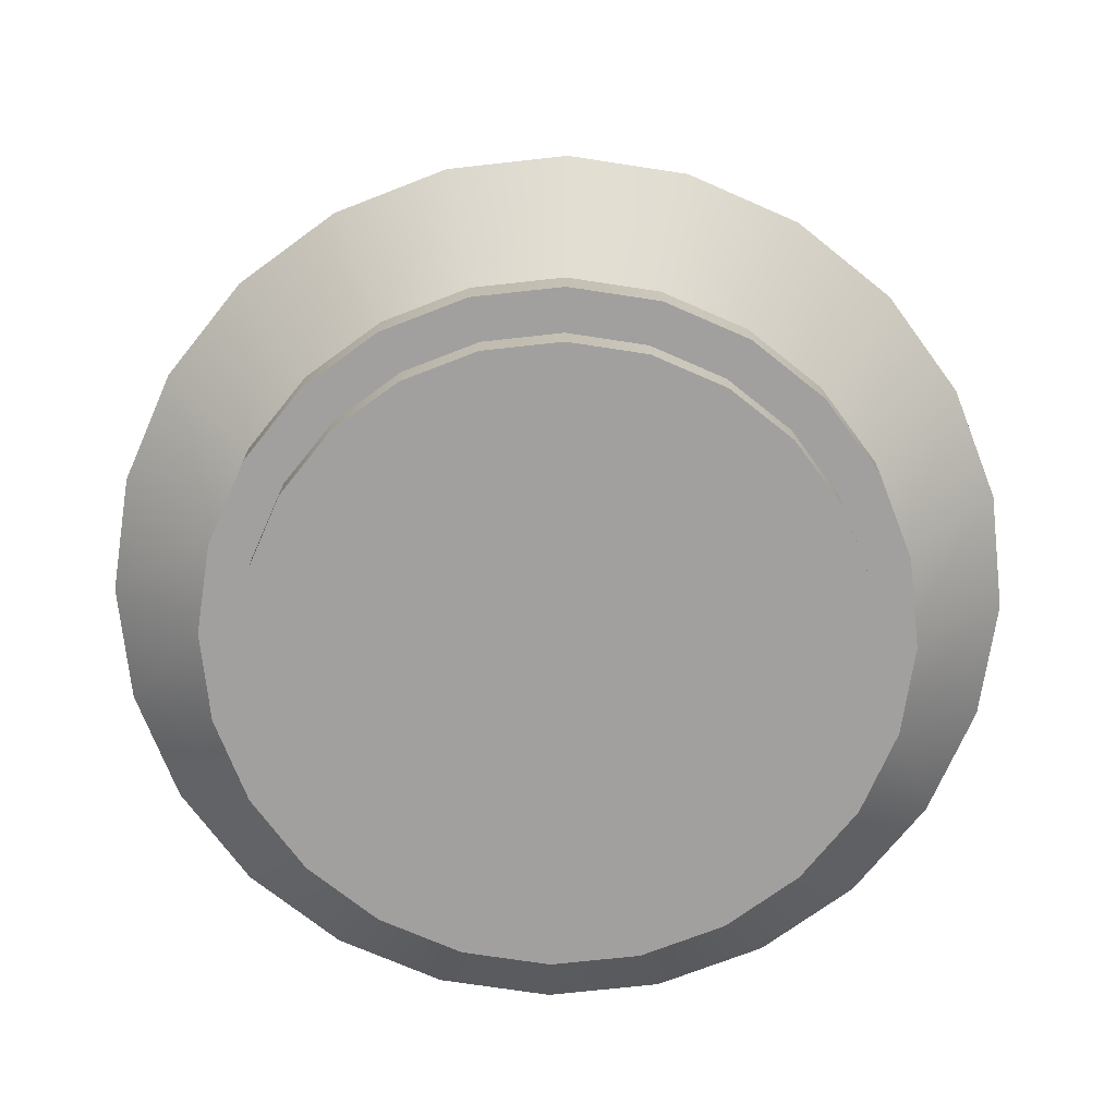
<metadata>
{"format":"obj","ext":"obj","renderer":"f3d","projection":"perspective","resolution":1024,"background":"white","views":[{"elev":-71.9,"azim":163.8,"up":"+Y"}]}
</metadata>
<code>
o enemy_ufoGreen
v 0.3876 0.2747 -0
v 0.483 0.1809 0.1294
v 0.5 0.1809 -0
v 0.3744 0.2747 0.1003
v 0.3357 0.2747 0.1938
v 0.3536 0.1809 0.3536
v 0.433 0.1809 0.25
v 0.2741 0.2747 0.2741
v -0.25 0.1809 0.433
v -0.2741 0.0871 0.2741
v -0.1938 0.0871 0.3357
v -0.3536 0.1809 0.3536
v -0.3357 0.2747 0.1938
v -0.2741 0.2747 0.2741
v -0.433 0.1809 0.25
v -0.1938 0.2747 0.3357
v -0.3744 0.2747 0.1003
v -0.483 0.1809 0.1294
v 0.483 0.1809 -0.1294
v 0.3744 0.2747 -0.1003
v -0.3876 0.0871 0
v -0.3744 0.0871 0.1003
v -0.5 0.1809 0
v 0.1003 0.2747 0.3744
v 0 0.1809 0.5
v 0.1294 0.1809 0.483
v 0 0.2747 0.3876
v -0.3357 0.0871 -0.1938
v -0.3536 0.1809 -0.3536
v -0.2741 0.0871 -0.2741
v -0.433 0.1809 -0.25
v -0.1294 0.1809 0.483
v -0.1003 0.0871 0.3744
v 0.3876 0.0871 -0
v 0.3744 0.0871 -0.1003
v 0.1003 0.0871 -0.3744
v -0 0.1809 -0.5
v 0.1294 0.1809 -0.483
v -0 0.0871 -0.3876
v -0.25 0.1809 -0.433
v -0.2741 0.2747 -0.2741
v -0.1938 0.2747 -0.3357
v 0.3744 0.0871 0.1003
v 0.3357 0.0871 0.1938
v 0.1938 0.2747 -0.3357
v 0.25 0.1809 -0.433
v 0.1003 0.2747 -0.3744
v 0.25 0.1809 0.433
v 0.1938 0.2747 0.3357
v 0 0.0871 0.3876
v 0.1938 0.0871 0.3357
v 0.1003 0.0871 0.3744
v -0.3744 0.2747 -0.1003
v -0.3357 0.2747 -0.1938
v -0.483 0.1809 -0.1294
v -0.3876 0.2747 0
v -0.1003 0.0871 -0.3744
v -0.1294 0.1809 -0.483
v -0.1938 0.0871 -0.3357
v -0.3744 0.0871 -0.1003
v 0.433 0.1809 -0.25
v 0.3357 0.0871 -0.1938
v -0.3357 0.0871 0.1938
v -0.1003 0.2747 -0.3744
v -0 0.2747 -0.3876
v 0.3536 0.1809 -0.3536
v 0.2741 0.0871 -0.2741
v 0.2741 0.0871 0.2741
v 0.1938 0.0871 -0.3357
v -0.1003 0.2747 0.3744
v -0.3876 0.3082 0
v -0.3744 0.3082 0.1003
v 0.2741 0.3082 0.2741
v 0.1938 0.3082 0.3357
v -0.3744 0.3082 -0.1003
v 0.3275 0.0402 -0.08776
v 0.2937 0 -0.1695
v 0.2937 0.0402 -0.1695
v 0.3275 0 -0.08776
v 0.2398 0.0402 0.2398
v 0.2937 -0 0.1695
v 0.2937 0.0402 0.1695
v 0.2398 -0 0.2398
v -0.1938 0.3082 -0.3357
v -0.1003 0.3082 -0.3744
v 0.3744 0.3082 -0.1003
v 0.3744 0.3082 0.1003
v 0.3876 0.3082 -0
v 0.3357 0.3082 -0.1938
v 0.34 0.3082 -0
v 0.3284 0.3082 -0.088
v 0.2741 0.3082 -0.2741
v 0.2945 0.3082 -0.17
v 0.2404 0.3082 -0.2404
v 0.1938 0.3082 -0.3357
v 0.17 0.3082 -0.2945
v 0.1003 0.3082 -0.3744
v 0.088 0.3082 -0.3284
v -0 0.3082 -0.3876
v -0 0.3082 -0.34
v -0.088 0.3082 -0.3284
v -0.17 0.3082 -0.2945
v -0.2404 0.3082 -0.2404
v -0.2741 0.3082 -0.2741
v -0.2945 0.3082 -0.17
v -0.3357 0.3082 -0.1938
v -0.3284 0.3082 -0.088
v -0.34 0.3082 0
v -0.3357 0.3082 0.1938
v -0.3284 0.3082 0.088
v -0.2945 0.3082 0.17
v -0.2741 0.3082 0.2741
v -0.2404 0.3082 0.2404
v -0.1938 0.3082 0.3357
v -0.17 0.3082 0.2945
v -0.1003 0.3082 0.3744
v -0.088 0.3082 0.3284
v 0 0.3082 0.3876
v 0 0.3082 0.34
v 0.088 0.3082 0.3284
v 0.1003 0.3082 0.3744
v 0.17 0.3082 0.2945
v 0.2404 0.3082 0.2404
v 0.2945 0.3082 0.17
v 0.3284 0.3082 0.088
v 0.3357 0.3082 0.1938
v 0.3275 0.0402 0.08776
v 0.3391 -0 -0
v 0.3391 0.0402 -0
v 0.3275 -0 0.08776
v 0.08776 0.0402 0.3275
v 0 -0 0.3391
v 0.08776 -0 0.3275
v 0 0.0402 0.3391
v -0.08776 -0 0.3275
v -0.08776 0.0402 0.3275
v -0.1695 -0 0.2937
v -0.1695 0.0402 0.2937
v 0.2741 0.2747 -0.2741
v 0.3357 0.2747 -0.1938
v 0.1695 -0 0.2937
v 0.1695 0.0402 0.2937
v -0.1695 0.0402 -0.2937
v -0.08776 0 -0.3275
v -0.1695 0 -0.2937
v -0.08776 0.0402 -0.3275
v -0.2937 -0 0.1695
v -0.3275 0.0402 0.08776
v -0.3275 -0 0.08776
v -0.2937 0.0402 0.1695
v 0.2398 0 -0.2398
v 0.2398 0.0402 -0.2398
v 0.08776 0.0402 -0.3275
v 0.1695 0 -0.2937
v 0.08776 0 -0.3275
v 0.1695 0.0402 -0.2937
v -0 0 -0.3391
v -0.2398 0 -0.2398
v -0.2398 -0 0.2398
v -0.2937 0 -0.1695
v -0.3275 0 -0.08776
v -0.3391 -0 0
v -0.2398 0.0402 0.2398
v -0 0.0402 -0.3391
v -0.3391 0.0402 0
v -0.2398 0.0402 -0.2398
v -0.2937 0.0402 -0.1695
v -0.3275 0.0402 -0.08776
v 0.06713 0.5375 0.2505
v 0 0.4818 0.2893
v 0.07487 0.4818 0.2794
v 0 0.5375 0.2594
v 0.1497 0.5853 0.1497
v 0.1297 0.5375 0.2246
v 0.1834 0.5375 0.1834
v 0.1059 0.5853 0.1834
v 0.07751 0.4221 0.2893
v 0 0.3551 0.2995
v 0.07751 0.3551 0.2893
v 0 0.4221 0.2995
v 0.2045 0.5853 0.05481
v 0.2246 0.5375 0.1297
v 0.2505 0.5375 0.06713
v 0.1834 0.5853 0.1059
v 0.2505 0.4818 0.1446
v 0.2045 0.4818 0.2045
v 0.06713 0.645 0.03876
v 0.1059 0.622 0.1059
v 0.1297 0.622 0.07487
v 0.05481 0.645 0.05481
v -0.07487 0.4818 0.2794
v -0.06713 0.5375 0.2505
v 0.1497 0.4221 0.2594
v 0.2118 0.4221 0.2118
v 0.1446 0.4818 0.2505
v 0.03876 0.622 0.1446
v 0 0.5853 0.2118
v 0.05481 0.5853 0.2045
v 0 0.622 0.1497
v 0.02006 0.645 0.07487
v 0 0.645 0.07751
v -0 0.6529 0
v 0.07487 0.622 0.1297
v 0.2594 0.4221 0.1497
v 0.2893 0.3551 0.07751
v 0.2893 0.4221 0.07751
v 0.2594 0.3551 0.1497
v 0.03876 0.645 0.06713
v -0.07751 0.4221 0.2893
v -0.07751 0.3551 0.2893
v 0.2995 0.3551 -0
v 0.2995 0.4221 -0
v -0.05481 0.5853 0.2045
v 0.07487 0.645 0.02006
v 0.1446 0.622 0.03876
v 0.2794 0.4818 0.07487
v -0.02006 0.645 0.07487
v 0.1497 0.622 0
v 0.2118 0.5853 -0
v 0.2893 0.4818 -0
v 0.2594 0.5375 -0
v 0.1497 0.3551 0.2594
v 0.2118 0.3551 0.2118
v 0.07751 0.645 0
v 0.1297 0.622 -0.07487
v 0.07487 0.645 -0.02006
v 0.1446 0.622 -0.03876
v 0.06713 0.645 -0.03876
v 0.05481 0.645 -0.05481
v 0.1297 0.5375 -0.2246
v 0.2045 0.4818 -0.2045
v 0.1446 0.4818 -0.2505
v 0.1834 0.5375 -0.1834
v -0 0.4818 -0.2893
v 0.07751 0.4221 -0.2893
v -0 0.4221 -0.2995
v 0.07487 0.4818 -0.2794
v -0 0.5375 -0.2594
v 0.06713 0.5375 -0.2505
v -0 0.622 -0.1497
v -0.02006 0.645 -0.07487
v -0 0.645 -0.07751
v -0.03876 0.622 -0.1446
v 0.2594 0.4221 -0.1497
v 0.2118 0.4221 -0.2118
v 0.2505 0.4818 -0.1446
v 0.1059 0.5853 -0.1834
v 0.05481 0.5853 -0.2045
v 0.07751 0.3551 -0.2893
v -0 0.3551 -0.2995
v -0 0.5853 -0.2118
v -0.03876 0.645 -0.06713
v -0.07487 0.622 -0.1297
v -0.05481 0.5853 -0.2045
v -0.06713 0.5375 -0.2505
v 0.2893 0.3551 -0.07751
v 0.2893 0.4221 -0.07751
v 0.2794 0.4818 -0.07487
v 0.1834 0.5853 -0.1059
v 0.2045 0.5853 -0.05481
v 0.2246 0.5375 -0.1297
v 0.2505 0.5375 -0.06713
v 0.2594 0.3551 -0.1497
v 0.1497 0.5853 -0.1497
v 0.1497 0.4221 -0.2594
v 0.2118 0.3551 -0.2118
v 0.1497 0.3551 -0.2594
v 0.1059 0.622 -0.1059
v 0.07487 0.622 -0.1297
v 0.03876 0.645 -0.06713
v 0.03876 0.622 -0.1446
v 0.02006 0.645 -0.07487
v -0.2594 0.5375 0
v -0.2045 0.5853 -0.05481
v -0.2505 0.5375 -0.06713
v -0.2118 0.5853 0
v -0.2594 0.4221 -0.1497
v -0.2045 0.4818 -0.2045
v -0.2118 0.4221 -0.2118
v -0.2505 0.4818 -0.1446
v -0.2893 0.4221 0.07751
v -0.2893 0.4818 0
v -0.2995 0.4221 0
v -0.2794 0.4818 0.07487
v -0.07487 0.645 -0.02006
v -0.06713 0.645 -0.03875
v -0.06713 0.645 0.03876
v -0.1059 0.622 0.1059
v -0.05481 0.645 0.05481
v -0.1297 0.622 0.07487
v -0.2246 0.5375 -0.1297
v -0.1834 0.5853 -0.1059
v -0.2246 0.5375 0.1297
v -0.2505 0.5375 0.06713
v -0.2505 0.4818 0.1446
v -0.2045 0.5853 0.05481
v -0.07487 0.645 0.02006
v -0.1059 0.5853 -0.1834
v -0.1446 0.4818 -0.2505
v -0.07751 0.4221 -0.2893
v -0.1497 0.4221 -0.2594
v -0.07487 0.4818 -0.2794
v -0.07751 0.3551 -0.2893
v -0.1497 0.3551 -0.2594
v -0.05481 0.645 -0.05481
v -0.1446 0.622 -0.03875
v -0.07751 0.645 0
v -0.1497 0.622 0
v -0.1834 0.5375 0.1834
v -0.2045 0.4818 0.2045
v -0.2594 0.3551 0.1497
v -0.2893 0.3551 0.07751
v -0.2594 0.4221 0.1497
v -0.1497 0.5853 0.1497
v -0.1834 0.5853 0.1059
v -0.2995 0.3551 0
v -0.1297 0.5375 -0.2246
v -0.1497 0.5853 -0.1497
v -0.1834 0.5375 -0.1834
v -0.2118 0.4221 0.2118
v -0.1446 0.622 0.03876
v -0.2794 0.4818 -0.07487
v -0.2893 0.4221 -0.07751
v -0.07487 0.622 0.1297
v -0.03876 0.645 0.06713
v -0.1059 0.622 -0.1059
v -0.1297 0.622 -0.07487
v -0.2594 0.3551 -0.1497
v -0.2118 0.3551 -0.2118
v -0.2118 0.3551 0.2118
v -0.2893 0.3551 -0.07751
v -0.1497 0.3551 0.2594
v -0.1497 0.4221 0.2594
v -0.03876 0.622 0.1446
v -0.1059 0.5853 0.1834
v -0.1297 0.5375 0.2246
v -0.1446 0.4818 0.2505
v -0.3284 0.3551 -0.088
v -0.34 0.3551 0
v -0.2404 0.3551 -0.2404
v -0.17 0.3551 -0.2945
v 0.3284 0.3551 -0.088
v 0.3284 0.3551 0.088
v 0.34 0.3551 -0
v 0.2945 0.3551 -0.17
v 0.2404 0.3551 -0.2404
v 0.17 0.3551 -0.2945
v 0.088 0.3551 -0.3284
v -0 0.3551 -0.34
v -0.088 0.3551 -0.3284
v -0.2945 0.3551 -0.17
v -0.3284 0.3551 0.088
v -0.2945 0.3551 0.17
v -0.2404 0.3551 0.2404
v -0.17 0.3551 0.2945
v -0.088 0.3551 0.3284
v 0 0.3551 0.34
v 0.088 0.3551 0.3284
v 0.17 0.3551 0.2945
v 0.2404 0.3551 0.2404
v 0.2945 0.3551 0.17
v -0.3357 0.0402 -0.1938
v -0.2741 0.0402 -0.2741
v -0.3357 0.0402 0.1938
v -0.3744 0.0402 0.1003
v 0 0.0402 0.3876
v 0.1003 0.0402 0.3744
v 0.2741 0.0402 -0.2741
v 0.3357 0.0402 -0.1938
v 0.1938 0.0402 0.3357
v 0.2741 0.0402 0.2741
v -0.3876 0.0402 0
v -0.3744 0.0402 -0.1003
v -0 0.0402 -0.3876
v -0.1003 0.0402 -0.3744
v 0.1938 0.0402 -0.3357
v -0.1938 0.0402 0.3357
v -0.1003 0.0402 0.3744
v -0.2741 0.0402 0.2741
v 0.3744 0.0402 -0.1003
v 0.3876 0.0402 -0
v 0.1003 0.0402 -0.3744
v 0.3744 0.0402 0.1003
v 0.3357 0.0402 0.1938
v -0.1938 0.0402 -0.3357
f 1 2 3
f 2 1 4
f 5 6 7
f 6 5 8
f 9 10 11
f 10 9 12
f 13 12 14
f 12 13 15
f 14 9 16
f 9 14 12
f 17 15 13
f 15 17 18
f 19 1 3
f 1 19 20
f 18 21 22
f 21 18 23
f 24 25 26
f 25 24 27
f 28 29 30
f 29 28 31
f 4 7 2
f 7 4 5
f 32 11 33
f 11 32 9
f 34 19 3
f 19 34 35
f 36 37 38
f 37 36 39
f 40 41 42
f 41 40 29
f 7 43 2
f 43 7 44
f 38 45 46
f 45 38 47
f 8 48 6
f 48 8 49
f 25 33 50
f 33 25 32
f 26 51 48
f 51 26 52
f 31 53 54
f 53 31 55
f 49 26 48
f 26 49 24
f 29 54 41
f 54 29 31
f 56 18 17
f 18 56 23
f 57 37 39
f 37 57 58
f 59 58 57
f 58 59 40
f 2 34 3
f 34 2 43
f 60 31 28
f 31 60 55
f 35 61 19
f 61 35 62
f 15 22 63
f 22 15 18
f 58 42 64
f 42 58 40
f 37 64 65
f 64 37 58
f 62 66 61
f 66 62 67
f 6 44 7
f 44 6 68
f 67 46 66
f 46 67 69
f 25 52 26
f 52 25 50
f 21 55 60
f 55 21 23
f 12 63 10
f 63 12 15
f 16 32 70
f 32 16 9
f 70 25 27
f 25 70 32
f 69 38 46
f 38 69 36
f 55 56 53
f 56 55 23
f 48 68 6
f 68 48 51
f 30 40 59
f 40 30 29
f 17 71 56
f 71 17 72
f 73 49 8
f 49 73 74
f 56 75 53
f 75 56 71
f 76 77 78
f 77 76 79
f 80 81 82
f 81 80 83
f 84 64 42
f 64 84 85
f 86 87 88
f 87 86 89
f 87 89 90
f 90 89 91
f 91 89 92
f 91 92 93
f 93 92 94
f 94 92 95
f 94 95 96
f 96 95 97
f 96 97 98
f 98 97 99
f 98 99 100
f 100 99 85
f 100 85 101
f 101 85 102
f 102 85 84
f 102 84 103
f 103 84 104
f 103 104 105
f 105 104 106
f 105 106 107
f 107 106 108
f 108 106 75
f 72 108 75
f 109 108 72
f 109 110 108
f 109 111 110
f 112 111 109
f 112 113 111
f 114 113 112
f 114 115 113
f 116 115 114
f 116 117 115
f 118 117 116
f 118 119 117
f 118 120 119
f 121 120 118
f 121 122 120
f 74 122 121
f 74 123 122
f 73 123 74
f 73 124 123
f 73 125 124
f 126 125 73
f 126 90 125
f 90 126 87
f 72 75 71
f 127 128 129
f 128 127 130
f 82 130 127
f 130 82 81
f 53 106 54
f 106 53 75
f 85 65 64
f 65 85 99
f 129 79 76
f 79 129 128
f 131 132 133
f 132 131 134
f 134 135 132
f 135 134 136
f 136 137 135
f 137 136 138
f 121 27 24
f 27 121 118
f 54 104 41
f 104 54 106
f 116 16 70
f 16 116 114
f 97 45 47
f 45 97 95
f 99 47 65
f 47 99 97
f 104 42 41
f 42 104 84
f 14 109 13
f 109 14 112
f 87 1 88
f 1 87 4
f 95 139 45
f 139 95 92
f 114 14 16
f 14 114 112
f 73 5 126
f 5 73 8
f 88 20 86
f 20 88 1
f 118 70 27
f 70 118 116
f 13 72 17
f 72 13 109
f 126 4 87
f 4 126 5
f 74 24 49
f 24 74 121
f 86 140 89
f 140 86 20
f 89 139 92
f 139 89 140
f 80 141 83
f 141 80 142
f 142 133 141
f 133 142 131
f 143 144 145
f 144 143 146
f 147 148 149
f 148 147 150
f 78 151 152
f 151 78 77
f 153 154 155
f 154 153 156
f 66 140 61
f 140 66 139
f 130 79 128
f 79 130 81
f 79 81 77
f 77 81 83
f 77 83 151
f 151 83 141
f 151 141 154
f 154 141 155
f 155 141 133
f 155 133 132
f 155 132 157
f 157 132 135
f 157 135 144
f 144 135 137
f 144 137 145
f 145 137 158
f 158 137 159
f 158 159 147
f 158 147 160
f 160 147 149
f 160 149 161
f 161 149 162
f 61 20 19
f 20 61 140
f 159 150 147
f 150 159 163
f 164 155 157
f 155 164 153
f 46 139 66
f 139 46 45
f 146 157 144
f 157 146 164
f 149 165 162
f 165 149 148
f 160 166 158
f 166 160 167
f 156 151 154
f 151 156 152
f 37 47 38
f 47 37 65
f 162 168 161
f 168 162 165
f 161 167 160
f 167 161 168
f 166 145 158
f 145 166 143
f 138 159 137
f 159 138 163
f 169 170 171
f 170 169 172
f 173 174 175
f 174 173 176
f 177 178 179
f 178 177 180
f 181 182 183
f 182 181 184
f 171 180 177
f 180 171 170
f 175 185 182
f 185 175 186
f 187 188 189
f 188 187 190
f 172 191 170
f 191 172 192
f 186 193 194
f 193 186 195
f 189 173 184
f 173 189 188
f 196 197 198
f 197 196 199
f 200 199 196
f 199 200 201
f 198 172 169
f 172 198 197
f 201 200 202
f 203 198 176
f 198 203 196
f 204 205 206
f 205 204 207
f 208 196 203
f 196 208 200
f 186 204 185
f 204 186 194
f 190 203 188
f 203 190 208
f 170 209 180
f 209 170 191
f 174 171 195
f 171 174 169
f 180 210 178
f 210 180 209
f 176 169 174
f 169 176 198
f 206 211 212
f 211 206 205
f 195 177 193
f 177 195 171
f 197 192 172
f 192 197 213
f 214 189 215
f 189 214 187
f 215 184 181
f 184 215 189
f 182 216 183
f 216 182 185
f 217 201 202
f 185 206 216
f 206 185 204
f 202 208 190
f 202 190 187
f 202 187 214
f 218 181 219
f 181 218 215
f 183 220 221
f 220 183 216
f 194 222 223
f 222 194 193
f 202 214 224
f 175 195 186
f 195 175 174
f 194 207 204
f 207 194 223
f 225 226 227
f 226 225 228
f 202 228 229
f 230 231 232
f 231 230 233
f 227 224 218
f 224 227 226
f 188 176 173
f 176 188 203
f 234 235 236
f 235 234 237
f 238 237 234
f 237 238 239
f 240 241 242
f 241 240 243
f 231 244 245
f 244 231 246
f 239 247 230
f 247 239 248
f 236 249 250
f 249 236 235
f 251 239 238
f 239 251 248
f 243 252 241
f 252 243 253
f 254 238 255
f 238 254 251
f 184 175 182
f 175 184 173
f 212 256 257
f 256 212 211
f 258 212 257
f 212 258 220
f 259 227 260
f 227 259 225
f 261 258 246
f 258 261 262
f 260 221 262
f 221 260 219
f 257 263 244
f 263 257 256
f 202 224 226
f 260 218 219
f 218 260 227
f 230 264 233
f 264 230 247
f 193 179 222
f 179 193 177
f 265 266 267
f 266 265 245
f 216 212 220
f 212 216 206
f 268 228 225
f 228 268 229
f 269 229 268
f 229 269 270
f 219 183 221
f 183 219 181
f 262 220 258
f 220 262 221
f 232 245 265
f 245 232 231
f 244 266 245
f 266 244 263
f 202 200 208
f 247 268 264
f 268 247 269
f 261 260 262
f 260 261 259
f 264 225 259
f 225 264 268
f 246 257 244
f 257 246 258
f 202 226 228
f 233 246 231
f 246 233 261
f 248 269 247
f 269 248 271
f 239 232 237
f 232 239 230
f 237 265 235
f 265 237 232
f 251 271 248
f 271 251 240
f 235 267 249
f 267 235 265
f 202 229 270
f 224 215 218
f 215 224 214
f 271 270 269
f 270 271 272
f 233 259 261
f 259 233 264
f 273 274 275
f 274 273 276
f 277 278 279
f 278 277 280
f 281 282 283
f 282 281 284
f 285 202 286
f 287 288 289
f 288 287 290
f 291 274 292
f 274 291 275
f 284 293 294
f 293 284 295
f 294 276 273
f 276 294 296
f 297 287 202
f 254 253 243
f 253 254 298
f 299 300 301
f 300 299 302
f 301 303 304
f 303 301 300
f 286 202 305
f 306 307 285
f 307 306 308
f 295 309 293
f 309 295 310
f 311 281 312
f 281 311 313
f 290 314 288
f 314 290 315
f 312 283 316
f 283 312 281
f 317 318 298
f 318 317 319
f 319 292 318
f 292 319 291
f 313 310 295
f 310 313 320
f 321 315 290
f 315 321 296
f 254 240 251
f 240 254 243
f 308 296 321
f 296 308 276
f 307 297 202
f 281 295 284
f 295 281 313
f 283 322 323
f 322 283 282
f 289 324 325
f 324 289 288
f 255 298 254
f 298 255 317
f 252 202 241
f 240 272 271
f 272 240 242
f 255 234 302
f 234 255 238
f 319 299 278
f 299 319 317
f 274 308 306
f 308 274 276
f 326 286 305
f 286 326 327
f 241 202 242
f 300 250 303
f 250 300 236
f 317 302 299
f 302 317 255
f 292 306 327
f 306 292 274
f 328 279 329
f 279 328 277
f 298 326 253
f 326 298 318
f 296 293 315
f 293 296 294
f 287 289 202
f 330 313 311
f 313 330 320
f 318 327 326
f 327 318 292
f 280 319 278
f 319 280 291
f 279 304 329
f 304 279 301
f 297 290 287
f 290 297 321
f 305 202 252
f 316 323 331
f 323 316 283
f 307 202 285
f 323 280 277
f 280 323 322
f 278 301 279
f 301 278 299
f 307 321 297
f 321 307 308
f 327 285 286
f 285 327 306
f 315 309 314
f 309 315 293
f 202 272 242
f 202 270 272
f 302 236 300
f 236 302 234
f 331 277 328
f 277 331 323
f 253 305 252
f 305 253 326
f 284 273 282
f 273 284 294
f 282 275 322
f 275 282 273
f 322 291 280
f 291 322 275
f 209 332 210
f 332 209 333
f 334 197 199
f 197 334 213
f 325 217 202
f 325 334 217
f 334 325 324
f 335 192 213
f 192 335 336
f 191 333 209
f 333 191 337
f 289 325 202
f 337 320 333
f 320 337 310
f 324 213 334
f 213 324 335
f 314 336 335
f 336 314 309
f 333 330 332
f 330 333 320
f 288 335 324
f 335 288 314
f 336 310 337
f 310 336 309
f 217 199 201
f 199 217 334
f 192 337 191
f 337 192 336
f 108 338 107
f 338 108 339
f 340 102 103
f 102 340 341
f 342 343 344
f 343 342 345
f 343 345 211
f 211 345 256
f 256 345 346
f 256 346 263
f 263 346 266
f 266 346 347
f 266 347 267
f 267 347 348
f 267 348 249
f 249 348 349
f 249 349 250
f 250 349 350
f 250 350 303
f 303 350 304
f 304 350 341
f 304 341 329
f 329 341 340
f 329 340 328
f 328 340 351
f 328 351 331
f 331 351 316
f 316 351 338
f 352 316 338
f 353 316 352
f 353 312 316
f 353 311 312
f 354 311 353
f 354 330 311
f 355 330 354
f 355 332 330
f 356 332 355
f 356 210 332
f 357 210 356
f 357 178 210
f 357 179 178
f 358 179 357
f 358 222 179
f 359 222 358
f 359 223 222
f 360 223 359
f 360 207 223
f 360 205 207
f 361 205 360
f 361 211 205
f 211 361 343
f 352 338 339
f 347 94 96
f 94 347 346
f 343 90 344
f 90 343 125
f 111 352 110
f 352 111 353
f 341 101 102
f 101 341 350
f 105 340 103
f 340 105 351
f 342 93 345
f 93 342 91
f 107 351 105
f 351 107 338
f 361 125 343
f 125 361 124
f 350 100 101
f 100 350 349
f 357 117 119
f 117 357 356
f 360 122 123
f 122 360 359
f 345 94 346
f 94 345 93
f 358 119 120
f 119 358 357
f 348 96 98
f 96 348 347
f 113 353 111
f 353 113 354
f 356 115 117
f 115 356 355
f 349 98 100
f 98 349 348
f 110 339 108
f 339 110 352
f 355 113 115
f 113 355 354
f 344 91 342
f 91 344 90
f 360 124 361
f 124 360 123
f 359 120 122
f 120 359 358
f 362 30 363
f 30 362 28
f 364 22 365
f 22 364 63
f 52 366 367
f 366 52 50
f 62 368 67
f 368 62 369
f 68 370 371
f 370 68 51
f 372 60 373
f 60 372 21
f 57 374 375
f 374 57 39
f 69 368 376
f 368 69 67
f 33 377 378
f 377 33 11
f 51 367 370
f 367 51 52
f 11 379 377
f 379 11 10
f 35 369 62
f 369 35 380
f 34 380 35
f 380 34 381
f 379 63 364
f 63 379 10
f 373 28 362
f 28 373 60
f 39 382 374
f 382 39 36
f 50 378 366
f 378 50 33
f 383 380 381
f 380 383 384
f 380 384 129
f 129 384 127
f 127 384 371
f 127 371 82
f 82 371 80
f 80 371 370
f 80 370 142
f 142 370 367
f 142 367 131
f 131 367 366
f 131 366 134
f 134 366 378
f 134 378 136
f 136 378 138
f 138 378 377
f 138 377 163
f 163 377 379
f 163 379 150
f 150 379 364
f 150 364 148
f 148 364 165
f 165 364 365
f 373 165 365
f 362 165 373
f 362 168 165
f 362 167 168
f 363 167 362
f 363 166 167
f 385 166 363
f 385 143 166
f 375 143 385
f 375 146 143
f 374 146 375
f 374 164 146
f 374 153 164
f 382 153 374
f 382 156 153
f 376 156 382
f 376 152 156
f 368 152 376
f 368 78 152
f 368 76 78
f 369 76 368
f 369 129 76
f 129 369 380
f 373 365 372
f 68 384 44
f 384 68 371
f 44 383 43
f 383 44 384
f 43 381 34
f 381 43 383
f 59 375 385
f 375 59 57
f 36 376 382
f 376 36 69
f 365 21 372
f 21 365 22
f 30 385 363
f 385 30 59

</code>
